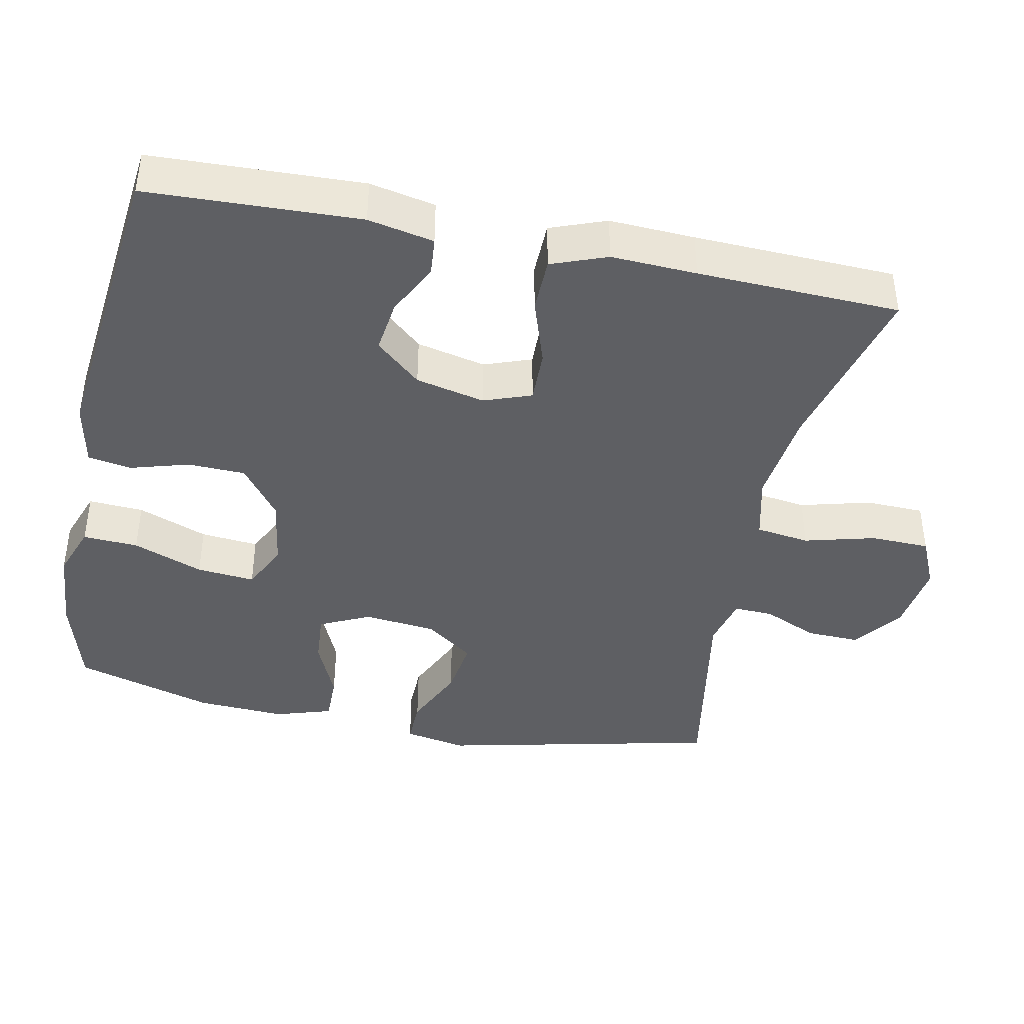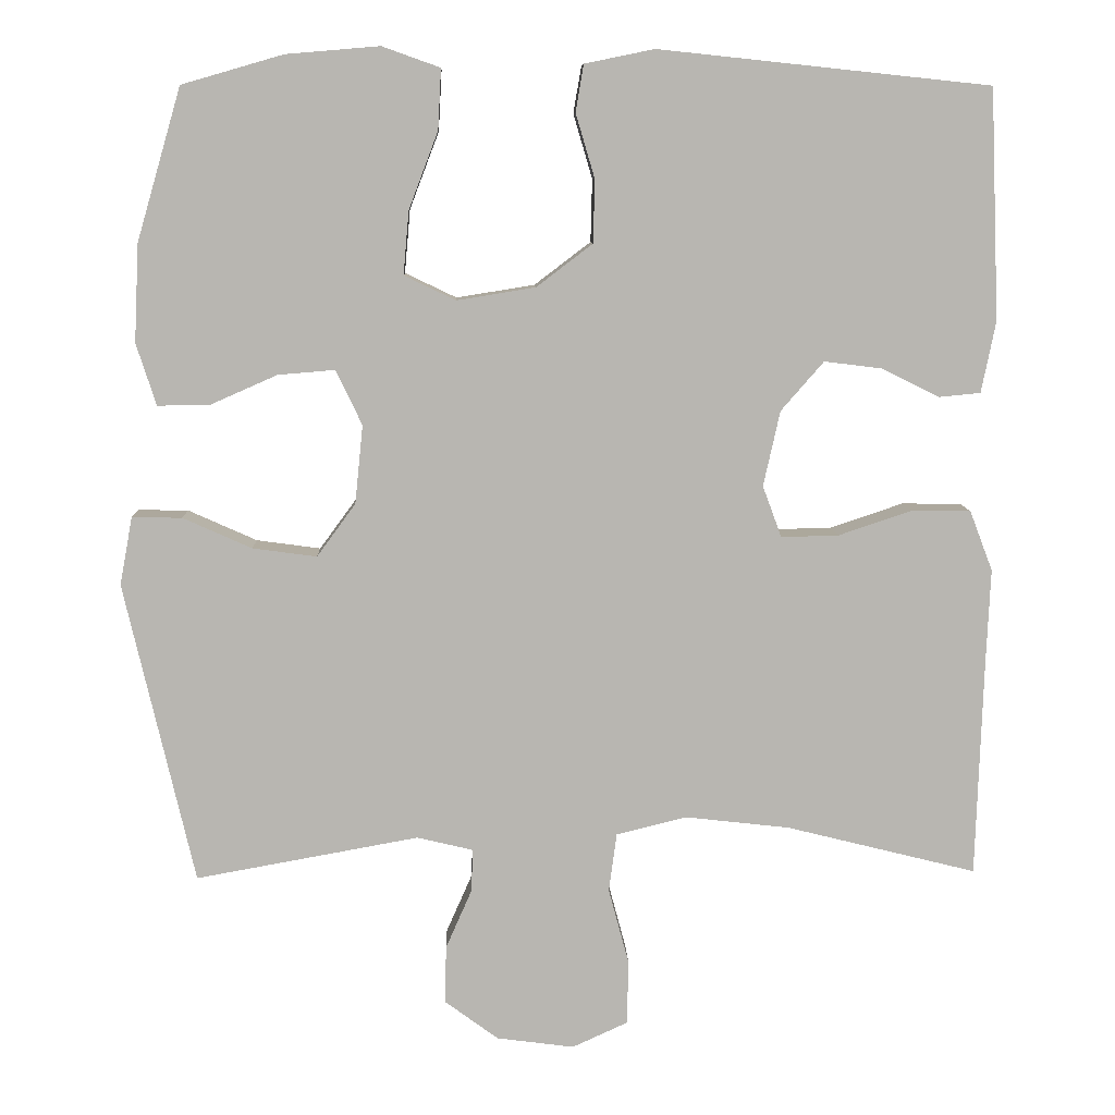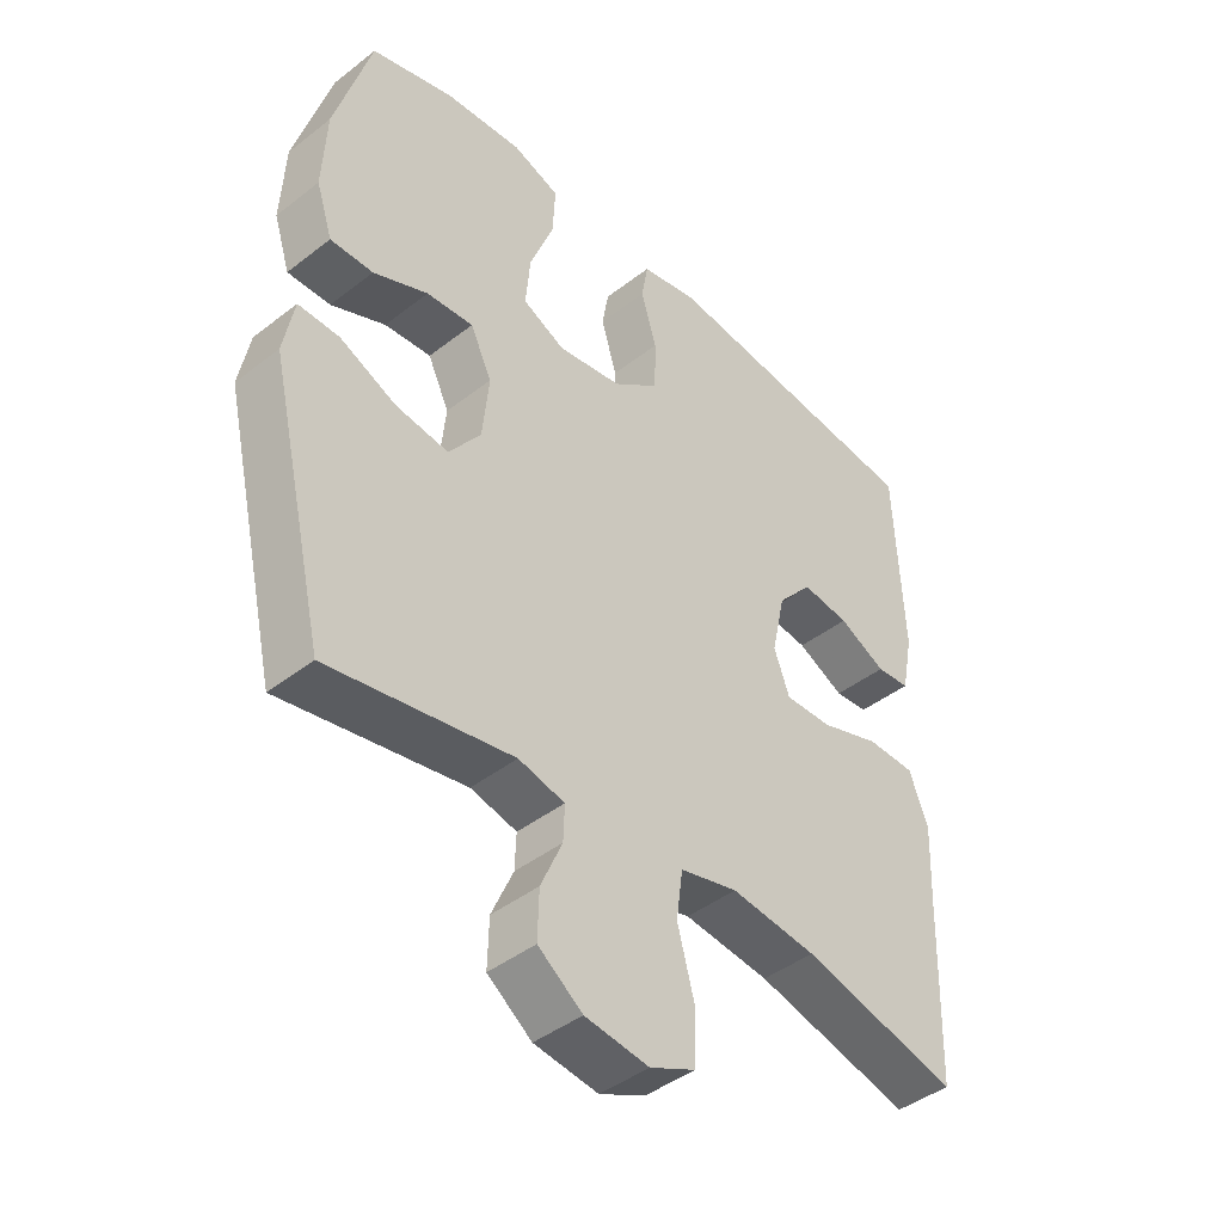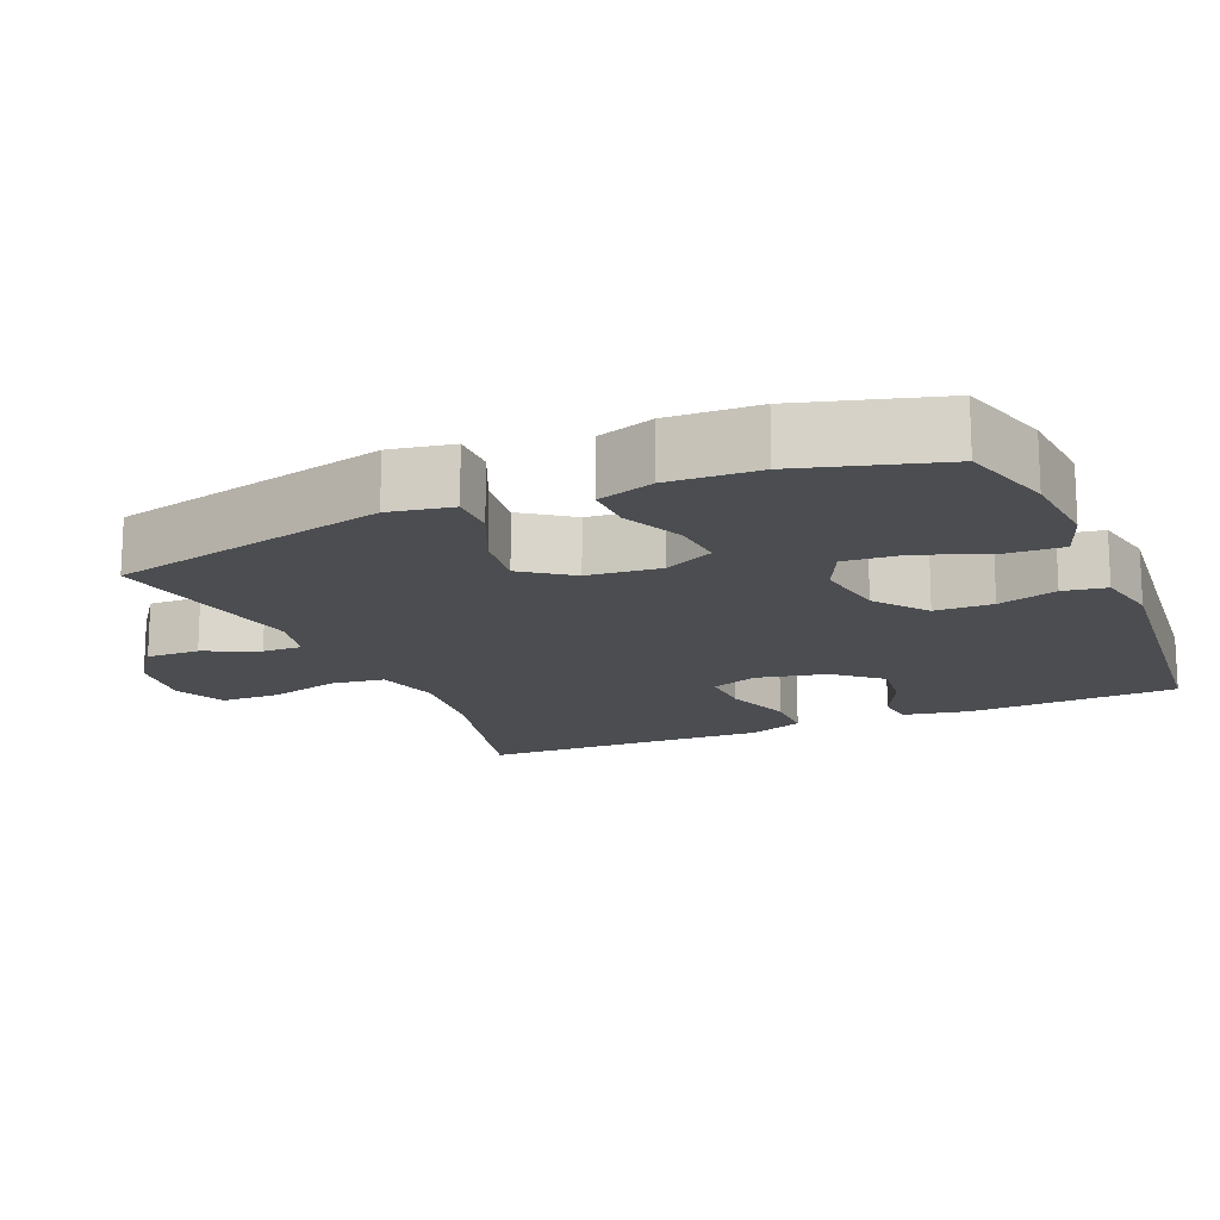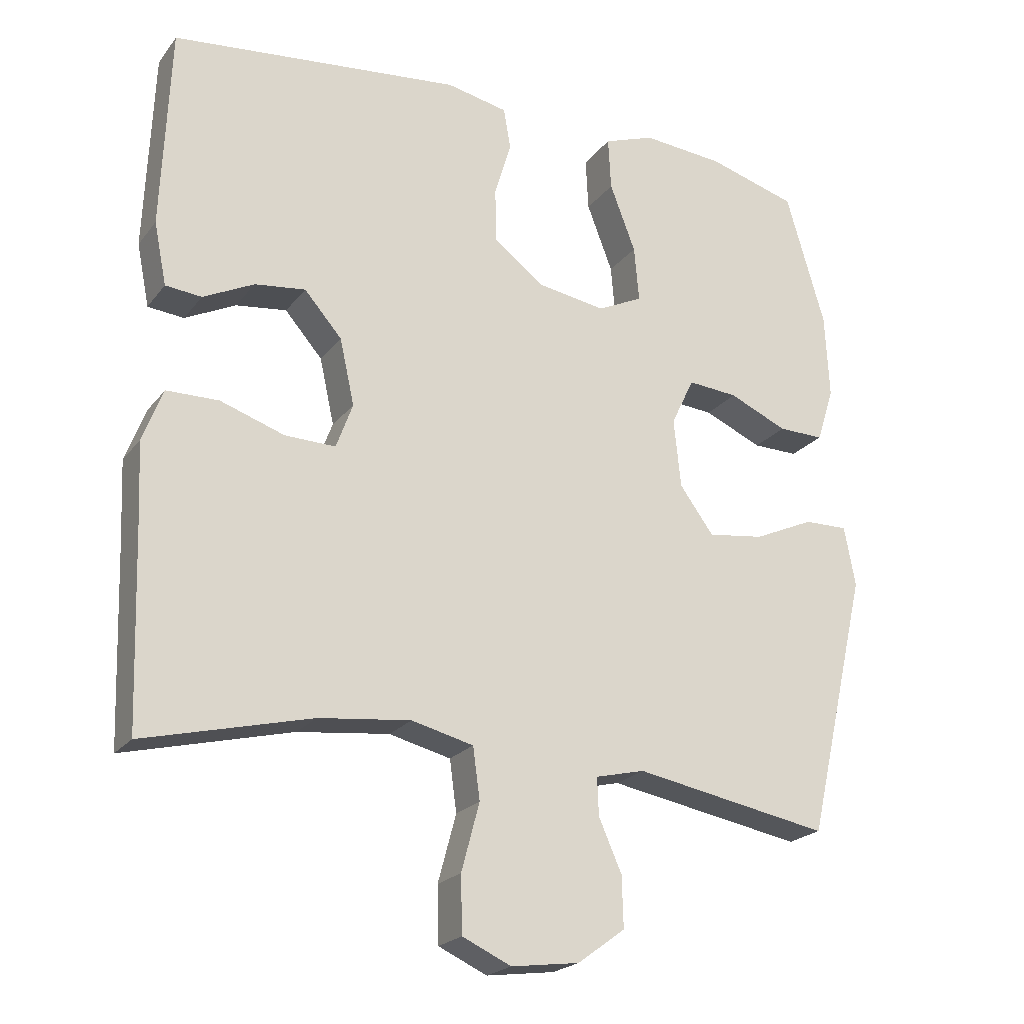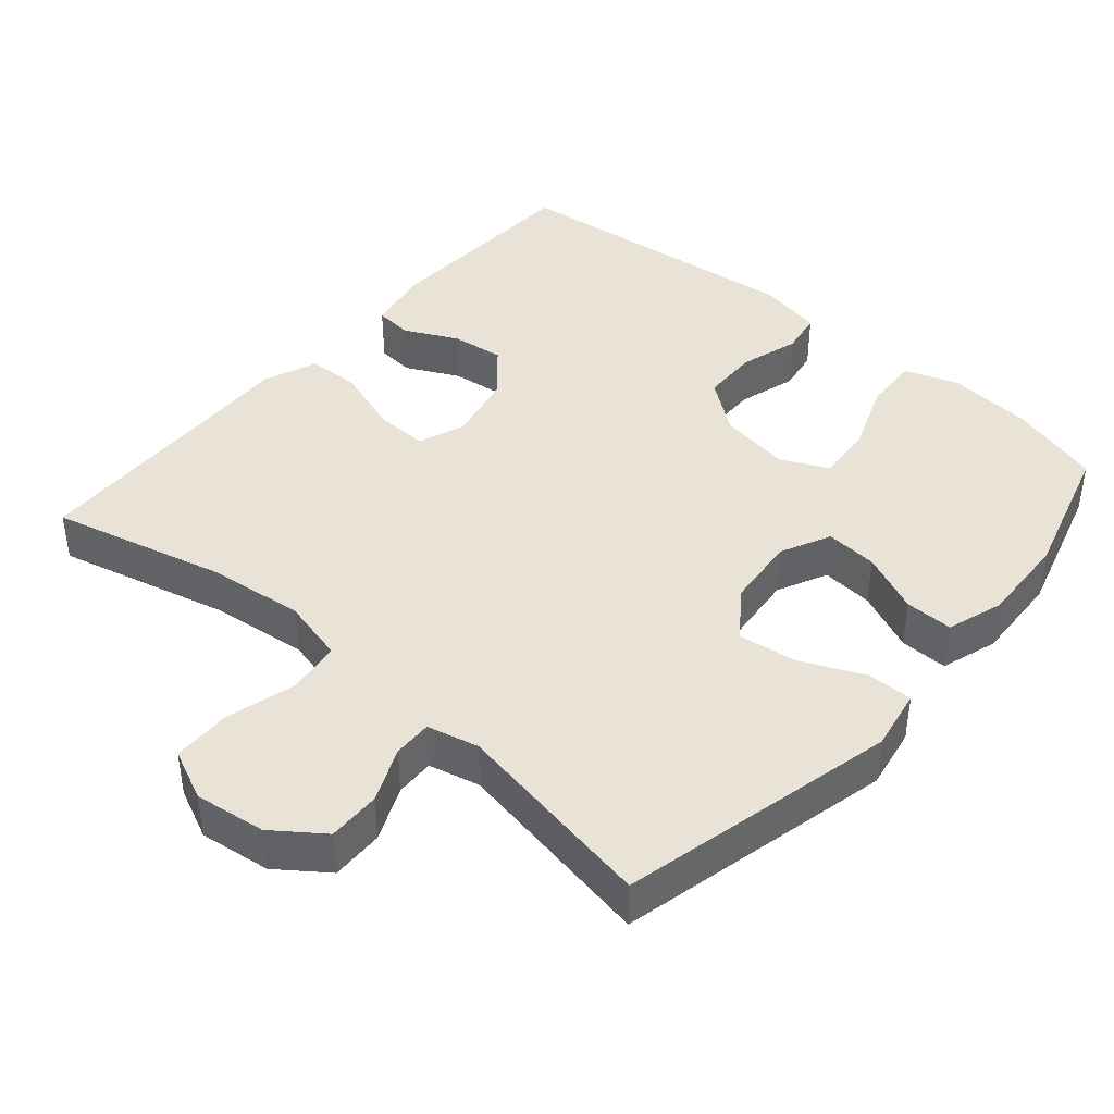
<metadata>
{"format":"obj","ext":"obj","renderer":"f3d","projection":"perspective","resolution":1024,"background":"white","views":[{"elev":-41.3,"azim":78.2,"up":"+Y"},{"elev":8.7,"azim":-1.9,"up":"+Z"},{"elev":-43.3,"azim":-47.4,"up":"+Z"},{"elev":-16.0,"azim":-66.7,"up":"+Y"},{"elev":-21.8,"azim":152.9,"up":"+Z"},{"elev":41.7,"azim":-139.2,"up":"+Y"}]}
</metadata>
<code>
v -0.5 0.07 -0.5
v -0.588 0.07 -0.119
v -0.572 0.07 -0.033
v -0.509 0.07 -0.034
v -0.422 0.07 -0.073
v -0.341 0.07 -0.084
v -0.292 0.07 -0.017
v -0.282 0.07 0.082
v -0.315 0.07 0.151
v -0.387 0.07 0.145
v -0.471 0.07 0.108
v -0.537 0.07 0.107
v -0.562 0.07 0.185
v -0.556 0.07 0.308
v -0.5 0.07 0.5
v -0.372 0.07 0.537
v -0.254 0.07 0.547
v -0.181 0.07 0.521
v -0.185 0.07 0.445
v -0.222 0.07 0.348
v -0.229 0.07 0.268
v -0.164 0.07 0.237
v -0.065 0.07 0.253
v 0.006 0.07 0.307
v 0.008 0.07 0.386
v -0.016 0.07 0.467
v -0.006 0.07 0.526
v 0.082 0.07 0.544
v 0.5 0.07 0.5
v 0.512 0.07 0.21
v 0.494 0.07 0.12
v 0.442 0.07 0.115
v 0.369 0.07 0.151
v 0.296 0.07 0.16
v 0.242 0.07 0.098
v 0.221 0.07 0.003
v 0.245 0.07 -0.062
v 0.318 0.07 -0.06
v 0.41 0.07 -0.029
v 0.485 0.07 -0.03
v 0.514 0.07 -0.106
v 0.509 0.07 -0.223
v 0.5 0.07 -0.5
v 0.259 0.07 -0.44
v 0.127 0.07 -0.425
v 0.038 0.07 -0.447
v 0.028 0.07 -0.521
v 0.054 0.07 -0.618
v 0.052 0.07 -0.699
v -0.018 0.07 -0.731
v -0.116 0.07 -0.718
v -0.184 0.07 -0.668
v -0.182 0.07 -0.595
v -0.149 0.07 -0.52
v -0.147 0.07 -0.466
v -0.218 0.07 -0.449
v -0.5 0 -0.5
v -0.588 0 -0.119
v -0.572 0 -0.033
v -0.509 0 -0.034
v -0.422 0 -0.073
v -0.341 0 -0.084
v -0.292 0 -0.017
v -0.282 0 0.082
v -0.315 0 0.151
v -0.387 0 0.145
v -0.471 0 0.108
v -0.537 0 0.107
v -0.562 0 0.185
v -0.556 0 0.308
v -0.5 0 0.5
v -0.372 0 0.537
v -0.254 0 0.547
v -0.181 0 0.521
v -0.185 0 0.445
v -0.222 0 0.348
v -0.229 0 0.268
v -0.164 0 0.237
v -0.065 0 0.253
v 0.006 0 0.307
v 0.008 0 0.386
v -0.016 0 0.467
v -0.006 0 0.526
v 0.082 0 0.544
v 0.5 0 0.5
v 0.512 0 0.21
v 0.494 0 0.12
v 0.442 0 0.115
v 0.369 0 0.151
v 0.296 0 0.16
v 0.242 0 0.098
v 0.221 0 0.003
v 0.245 0 -0.062
v 0.318 0 -0.06
v 0.41 0 -0.029
v 0.485 0 -0.03
v 0.514 0 -0.106
v 0.509 0 -0.223
v 0.5 0 -0.5
v 0.259 0 -0.44
v 0.127 0 -0.425
v 0.038 0 -0.447
v 0.028 0 -0.521
v 0.054 0 -0.618
v 0.052 0 -0.699
v -0.018 0 -0.731
v -0.116 0 -0.718
v -0.184 0 -0.668
v -0.182 0 -0.595
v -0.149 0 -0.52
v -0.147 0 -0.466
v -0.218 0 -0.449
f 51 52 53 54
f 51 54 55
f 50 51 55
f 47 48 49 50
f 46 47 50 55
f 45 46 55 56
f 42 43 44
f 42 44 45
f 41 42 45 56
f 38 39 40 41
f 37 38 41 56
f 30 31 32 33
f 30 33 34
f 29 30 34
f 28 29 34 35
f 25 26 27 28
f 24 25 28 35
f 17 18 19 20
f 17 20 21
f 16 17 21
f 15 16 21
f 14 15 21
f 13 14 21 22
f 10 11 12 13
f 9 10 13 22
f 2 3 4 5
f 2 5 6
f 1 2 6
f 36 37 56 1
f 23 24 35 36
f 8 9 22 23
f 7 8 23 36
f 1 6 7 36
f 110 109 108 107
f 111 110 107
f 111 107 106
f 106 105 104 103
f 111 106 103 102
f 112 111 102 101
f 100 99 98
f 101 100 98
f 112 101 98 97
f 97 96 95 94
f 112 97 94 93
f 89 88 87 86
f 90 89 86
f 90 86 85
f 91 90 85 84
f 84 83 82 81
f 91 84 81 80
f 76 75 74 73
f 77 76 73
f 77 73 72
f 77 72 71
f 77 71 70
f 78 77 70 69
f 69 68 67 66
f 78 69 66 65
f 61 60 59 58
f 62 61 58
f 62 58 57
f 57 112 93 92
f 92 91 80 79
f 79 78 65 64
f 92 79 64 63
f 92 63 62 57
f 1 57 58 2
f 2 58 59 3
f 3 59 60 4
f 4 60 61 5
f 5 61 62 6
f 6 62 63 7
f 7 63 64 8
f 8 64 65 9
f 9 65 66 10
f 10 66 67 11
f 11 67 68 12
f 12 68 69 13
f 13 69 70 14
f 14 70 71 15
f 15 71 72 16
f 16 72 73 17
f 17 73 74 18
f 18 74 75 19
f 19 75 76 20
f 20 76 77 21
f 21 77 78 22
f 22 78 79 23
f 23 79 80 24
f 24 80 81 25
f 25 81 82 26
f 26 82 83 27
f 27 83 84 28
f 28 84 85 29
f 29 85 86 30
f 30 86 87 31
f 31 87 88 32
f 32 88 89 33
f 33 89 90 34
f 34 90 91 35
f 35 91 92 36
f 36 92 93 37
f 37 93 94 38
f 38 94 95 39
f 39 95 96 40
f 40 96 97 41
f 41 97 98 42
f 42 98 99 43
f 43 99 100 44
f 44 100 101 45
f 45 101 102 46
f 46 102 103 47
f 47 103 104 48
f 48 104 105 49
f 49 105 106 50
f 50 106 107 51
f 51 107 108 52
f 52 108 109 53
f 53 109 110 54
f 54 110 111 55
f 55 111 112 56
f 56 112 57 1

</code>
